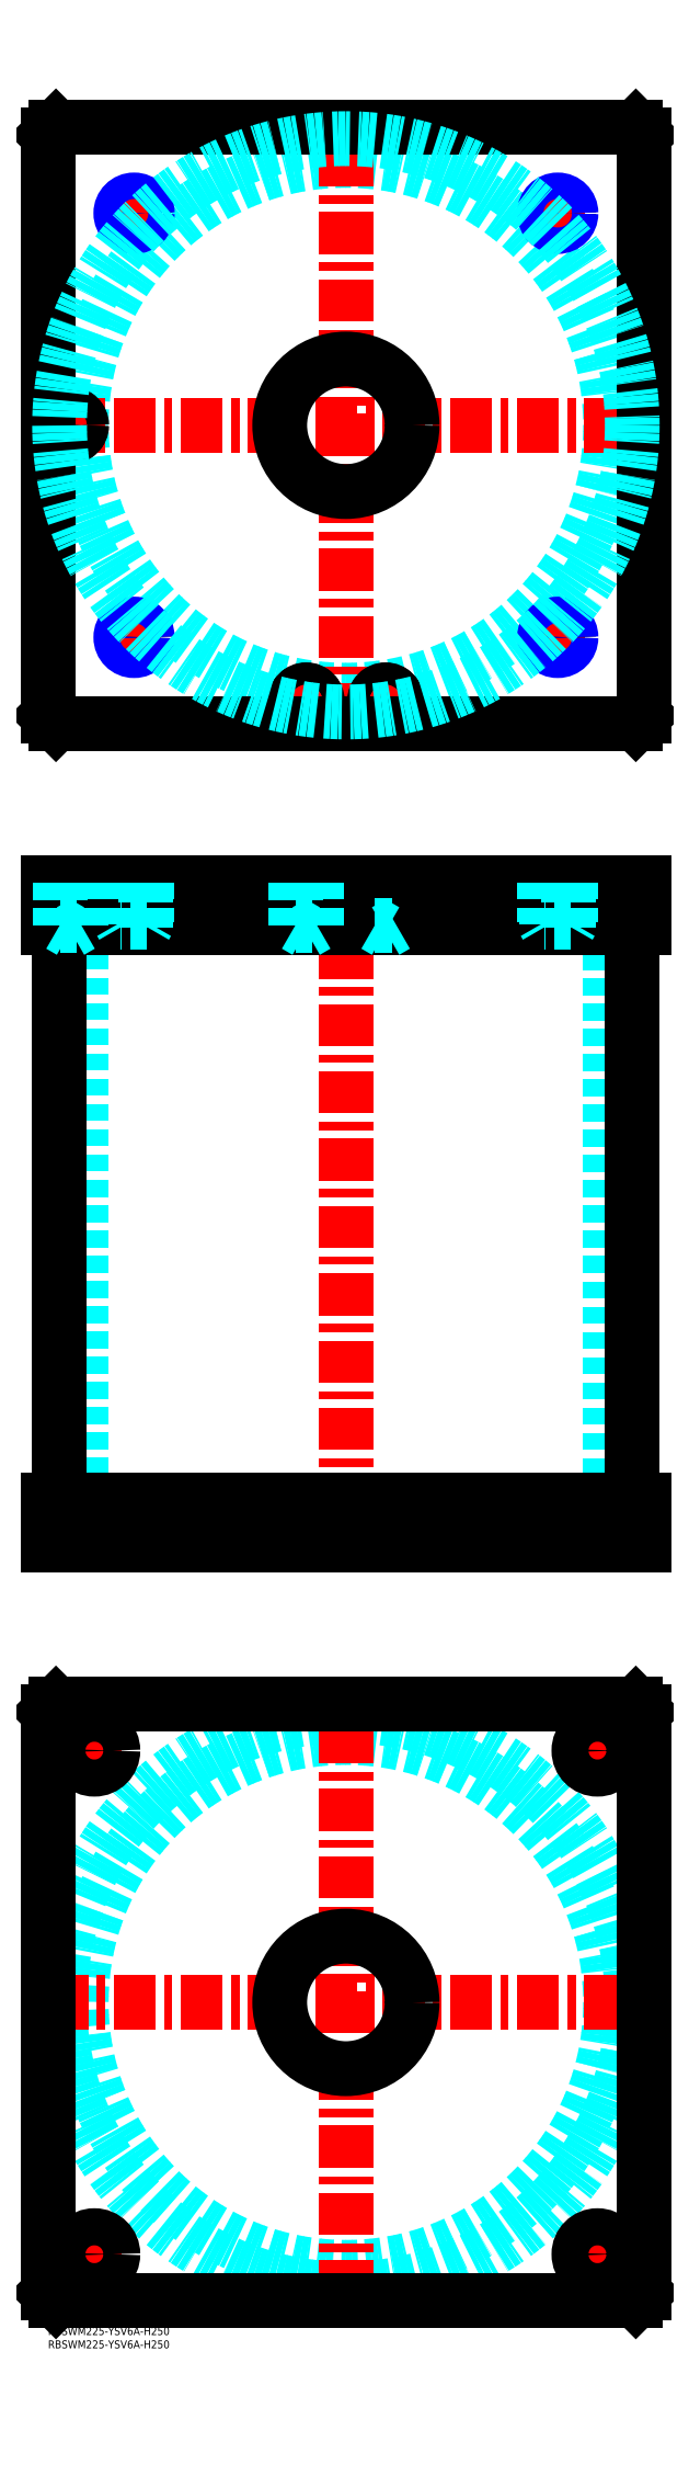
<metadata>
{"format":"dxf","ext":"dxf","renderer":"ezdxf+matplotlib","layout":"modelspace","background":"white","min_lineweight":24,"dpi":150}
</metadata>
<code>
0
SECTION
2
ENTITIES
0
INSERT
8
MSM_CONTINUOUS
2
*U4
10
0
20
0
30
0
0
INSERT
8
MSM_CONTINUOUS
2
*U5
10
0
20
0
30
0
0
CIRCLE
8
MSM_DASHED
10
112.5
20
122.5
30
0
40
99.95
0
CIRCLE
8
MSM_DASHED
10
112.5
20
122.5
30
0
40
108.2
0
LINE
8
MSM_CENTER
10
-0.65
20
122.5
30
0
11
225.7
21
122.5
31
0
0
LINE
8
MSM_CENTER
10
112.5
20
9.35
30
0
11
112.5
21
235.7
31
0
0
LINE
8
MSM_CENTER
10
198.5
20
217.5
30
0
11
216.5
21
217.5
31
0
0
LINE
8
MSM_CENTER
10
207.5
20
208.5
30
0
11
207.5
21
226.5
31
0
0
LINE
8
MSM_CENTER
10
8.5
20
27.5
30
0
11
26.5
21
27.5
31
0
0
LINE
8
MSM_CENTER
10
17.5
20
18.5
30
0
11
17.5
21
36.5
31
0
0
LINE
8
MSM_CENTER
10
198.5
20
27.5
30
0
11
216.5
21
27.5
31
0
0
LINE
8
MSM_CENTER
10
207.5
20
18.5
30
0
11
207.5
21
36.5
31
0
0
LINE
8
MSM_CENTER
10
8.5
20
217.5
30
0
11
26.5
21
217.5
31
0
0
LINE
8
MSM_CENTER
10
17.5
20
208.5
30
0
11
17.5
21
226.5
31
0
0
LINE
8
MSM_CONTINUOUS
10
0
20
232
30
0
11
3
21
235
31
0
0
LINE
8
MSM_CONTINUOUS
10
222
20
235
30
0
11
225
21
232
31
0
0
CIRCLE
8
MSM_CONTINUOUS
10
207.5
20
217.5
30
0
40
7
0
CIRCLE
8
MSM_CONTINUOUS
10
17.5
20
27.5
30
0
40
7
0
CIRCLE
8
MSM_CONTINUOUS
10
207.5
20
27.5
30
0
40
7
0
CIRCLE
8
MSM_CONTINUOUS
10
17.5
20
217.5
30
0
40
7
0
CIRCLE
8
MSM_CONTINUOUS
10
112.5
20
122.5
30
0
40
25
0
LINE
8
MSM_CONTINUOUS
10
0
20
13
30
0
11
0
21
232
31
0
0
LINE
8
MSM_CONTINUOUS
10
3
20
10
30
0
11
0
21
13
31
0
0
LINE
8
MSM_CONTINUOUS
10
222
20
10
30
0
11
3
21
10
31
0
0
LINE
8
MSM_CONTINUOUS
10
225
20
13
30
0
11
222
21
10
31
0
0
LINE
8
MSM_CONTINUOUS
10
225
20
232
30
0
11
225
21
13
31
0
0
LINE
8
MSM_CONTINUOUS
10
3
20
235
30
0
11
222
21
235
31
0
0
LINE
8
MSM_DASHED
10
87.5
20
312
30
0
11
87.5
21
295
31
0
0
LINE
8
MSM_DASHED
10
137.5
20
295
30
0
11
137.5
21
312
31
0
0
LINE
8
MSM_DASHED
10
12.55
20
528
30
0
11
12.55
21
312
31
0
0
LINE
8
MSM_DASHED
10
212.4
20
312
30
0
11
212.4
21
528
31
0
0
LINE
8
MSM_DASHED
10
200.5
20
312
30
0
11
200.5
21
295
31
0
0
LINE
8
MSM_DASHED
10
214.5
20
295
30
0
11
214.5
21
312
31
0
0
LINE
8
MSM_DASHED
10
10.5
20
312
30
0
11
10.5
21
295
31
0
0
LINE
8
MSM_DASHED
10
24.5
20
295
30
0
11
24.5
21
312
31
0
0
LINE
8
MSM_CENTER
10
112.5
20
550
30
0
11
112.5
21
290
31
0
0
LINE
8
MSM_CENTER
10
17.5
20
314
30
0
11
17.5
21
293
31
0
0
LINE
8
MSM_CENTER
10
207.5
20
314
30
0
11
207.5
21
293
31
0
0
LINE
8
MSM_CONTINUOUS
10
4.35
20
528
30
0
11
4.35
21
312
31
0
0
LINE
8
MSM_CONTINUOUS
10
220.7
20
312
30
0
11
220.7
21
528
31
0
0
LINE
8
MSM_CONTINUOUS
10
0
20
312
30
0
11
225
21
312
31
0
0
LINE
8
MSM_CONTINUOUS
10
0
20
295
30
0
11
225
21
295
31
0
0
LINE
8
MSM_CONTINUOUS
10
222
20
295
30
0
11
222
21
312
31
0
0
LINE
8
MSM_CONTINUOUS
10
225
20
295
30
0
11
225
21
312
31
0
0
LINE
8
MSM_CONTINUOUS
10
0
20
295
30
0
11
0
21
312
31
0
0
LINE
8
MSM_CONTINUOUS
10
3
20
295
30
0
11
3
21
312
31
0
0
CIRCLE
8
MSM_DASHED
10
112.5
20
717.5
30
0
40
99.95
0
LINE
8
MSM_CENTER
10
8.5
20
711.3
30
0
11
8.5
21
723.7
31
0
0
LINE
8
MSM_CENTER
10
91.3
20
613.5
30
0
11
103.7
21
613.5
31
0
0
LINE
8
MSM_CENTER
10
97.5
20
607.3
30
0
11
97.5
21
619.7
31
0
0
LINE
8
MSM_CENTER
10
185.5
20
637.5
30
0
11
199.5
21
637.5
31
0
0
LINE
8
MSM_CENTER
10
192.5
20
630.5
30
0
11
192.5
21
644.5
31
0
0
LINE
8
MSM_CENTER
10
25.5
20
797.5
30
0
11
39.5
21
797.5
31
0
0
LINE
8
MSM_CENTER
10
32.5
20
790.5
30
0
11
32.5
21
804.5
31
0
0
LINE
8
MSM_CENTER
10
121.3
20
613.5
30
0
11
133.7
21
613.5
31
0
0
LINE
8
MSM_CENTER
10
127.5
20
607.3
30
0
11
127.5
21
619.7
31
0
0
LINE
8
MSM_CENTER
10
185.5
20
797.5
30
0
11
199.5
21
797.5
31
0
0
LINE
8
MSM_CENTER
10
192.5
20
790.5
30
0
11
192.5
21
804.5
31
0
0
LINE
8
MSM_CENTER
10
25.5
20
637.5
30
0
11
39.5
21
637.5
31
0
0
LINE
8
MSM_CENTER
10
32.5
20
630.5
30
0
11
32.5
21
644.5
31
0
0
LINE
8
MSM_CENTER
10
-0.65
20
717.5
30
0
11
225.6
21
717.5
31
0
0
LINE
8
MSM_CENTER
10
112.5
20
604.4
30
0
11
112.5
21
830.6
31
0
0
CIRCLE
8
MSM_CONTINUOUS
10
97.5
20
613.5
30
0
40
4
0
CIRCLE
8
MSM_CONTINUOUS
10
192.5
20
637.5
30
0
40
4.188
0
CIRCLE
8
MSM_CONTINUOUS
10
8.5
20
717.5
30
0
40
4
0
LINE
8
MSM_CONTINUOUS
10
3
20
830
30
0
11
0
21
827
31
0
0
LINE
8
MSM_CONTINUOUS
10
222
20
830
30
0
11
3
21
830
31
0
0
LINE
8
MSM_CONTINUOUS
10
225
20
827
30
0
11
222
21
830
31
0
0
LINE
8
MSM_CONTINUOUS
10
222
20
605
30
0
11
225
21
608
31
0
0
LINE
8
MSM_CONTINUOUS
10
3
20
605
30
0
11
222
21
605
31
0
0
LINE
8
MSM_CONTINUOUS
10
0
20
608
30
0
11
3
21
605
31
0
0
LINE
8
MSM_CONTINUOUS
10
0
20
827
30
0
11
0
21
608
31
0
0
CIRCLE
8
MSM_CONTINUOUS
10
112.5
20
717.5
30
0
40
25
0
CIRCLE
8
MSM_CONTINUOUS
10
8.5
20
717.5
30
0
40
4.2
0
CIRCLE
8
MSM_CONTINUOUS
10
97.5
20
613.5
30
0
40
4.2
0
LINE
8
MSM_CONTINUOUS
10
225
20
608
30
0
11
225
21
827
31
0
0
CIRCLE
8
MSM_CONTINUOUS
10
32.5
20
797.5
30
0
40
4.188
0
CIRCLE
8
MSM_CONTINUOUS
10
127.5
20
613.5
30
0
40
4
0
CIRCLE
8
MSM_CONTINUOUS
10
127.5
20
613.5
30
0
40
4.2
0
CIRCLE
8
MSM_CONTINUOUS
10
192.5
20
797.5
30
0
40
4.188
0
CIRCLE
8
MSM_CONTINUOUS
10
32.5
20
637.5
30
0
40
4.188
0
CIRCLE
8
MSM_NARROW
10
192.5
20
797.5
30
0
40
5
0
CIRCLE
8
MSM_NARROW
10
32.5
20
797.5
30
0
40
5
0
CIRCLE
8
MSM_NARROW
10
32.5
20
637.5
30
0
40
5
0
CIRCLE
8
MSM_NARROW
10
192.5
20
637.5
30
0
40
5
0
CIRCLE
8
MSM_DASHED
10
112.5
20
717.5
30
0
40
108.2
0
LINE
8
MSM_DASHED
10
12.5
20
544.8
30
0
11
12.7
21
545
31
0
0
LINE
8
MSM_DASHED
10
4.3
20
545
30
0
11
4.5
21
544.8
31
0
0
LINE
8
MSM_DASHED
10
12.5
20
544.8
30
0
11
4.5
21
544.8
31
0
0
LINE
8
MSM_DASHED
10
87.5
20
545
30
0
11
87.5
21
528
31
0
0
LINE
8
MSM_DASHED
10
137.5
20
528
30
0
11
137.5
21
545
31
0
0
LINE
8
MSM_DASHED
10
123.5
20
544.8
30
0
11
123.5
21
529
31
0
0
LINE
8
MSM_DASHED
10
131.5
20
529
30
0
11
131.5
21
544.8
31
0
0
LINE
8
MSM_DASHED
10
131.5
20
544.8
30
0
11
131.7
21
545
31
0
0
LINE
8
MSM_DASHED
10
123.3
20
545
30
0
11
123.5
21
544.8
31
0
0
LINE
8
MSM_DASHED
10
131.5
20
544.8
30
0
11
123.5
21
544.8
31
0
0
LINE
8
MSM_DASHED
10
101.5
20
544.8
30
0
11
101.7
21
545
31
0
0
LINE
8
MSM_DASHED
10
93.3
20
545
30
0
11
93.5
21
544.8
31
0
0
LINE
8
MSM_DASHED
10
101.5
20
544.8
30
0
11
93.5
21
544.8
31
0
0
LINE
8
MSM_CENTER
10
32.5
20
547
30
0
11
32.5
21
526
31
0
0
LINE
8
MSM_CENTER
10
192.5
20
547
30
0
11
192.5
21
526
31
0
0
LINE
8
MSM_CENTER
10
97.5
20
547
30
0
11
97.5
21
524.7
31
0
0
LINE
8
MSM_CENTER
10
127.5
20
547
30
0
11
127.5
21
524.7
31
0
0
LINE
8
MSM_CENTER
10
8.5
20
547
30
0
11
8.5
21
524.7
31
0
0
LINE
8
MSM_CONTINUOUS
10
0
20
528
30
0
11
225
21
528
31
0
0
LINE
8
MSM_CONTINUOUS
10
225
20
545
30
0
11
225
21
528
31
0
0
LINE
8
MSM_CONTINUOUS
10
0
20
545
30
0
11
225
21
545
31
0
0
LINE
8
MSM_CONTINUOUS
10
222
20
545
30
0
11
222
21
528
31
0
0
LINE
8
MSM_CONTINUOUS
10
3
20
545
30
0
11
3
21
528
31
0
0
LINE
8
MSM_CONTINUOUS
10
0
20
545
30
0
11
0
21
528
31
0
0
LINE
8
MSM_DASHED
10
123.5
20
529
30
0
11
127.5
21
526.7
31
0
0
LINE
8
MSM_DASHED
10
131.5
20
529
30
0
11
127.5
21
526.7
31
0
0
LINE
8
MSM_DASHED
10
123.5
20
529
30
0
11
131.5
21
529
31
0
0
LINE
8
MSM_DASHED
10
101.5
20
529
30
0
11
97.5
21
526.7
31
0
0
LINE
8
MSM_DASHED
10
93.5
20
529
30
0
11
97.5
21
526.7
31
0
0
LINE
8
MSM_DASHED
10
93.5
20
529
30
0
11
101.5
21
529
31
0
0
LINE
8
MSM_DASHED
10
101.5
20
529
30
0
11
101.5
21
544.8
31
0
0
LINE
8
MSM_DASHED
10
93.5
20
544.8
30
0
11
93.5
21
529
31
0
0
LINE
8
MSM_DASHED
10
12.5
20
529
30
0
11
8.5
21
526.7
31
0
0
LINE
8
MSM_DASHED
10
4.5
20
529
30
0
11
8.5
21
526.7
31
0
0
LINE
8
MSM_DASHED
10
4.5
20
529
30
0
11
12.5
21
529
31
0
0
LINE
8
MSM_DASHED
10
12.5
20
529
30
0
11
12.5
21
544.8
31
0
0
LINE
8
MSM_DASHED
10
4.5
20
544.8
30
0
11
4.5
21
529
31
0
0
LINE
8
MSM_DASHED
10
28.31
20
545
30
0
11
28.31
21
528
31
0
0
LINE
8
MSM_DASHED
10
36.69
20
528
30
0
11
36.69
21
545
31
0
0
LINE
8
MSM_DASHED
10
37.5
20
545
30
0
11
37.5
21
530
31
0
0
LINE
8
MSM_DASHED
10
36.69
20
528.6
30
0
11
37.5
21
530
31
0
0
LINE
8
MSM_DASHED
10
37.5
20
530
30
0
11
27.5
21
530
31
0
0
LINE
8
MSM_DASHED
10
27.5
20
545
30
0
11
27.5
21
530
31
0
0
LINE
8
MSM_DASHED
10
28.31
20
528.6
30
0
11
27.5
21
530
31
0
0
LINE
8
MSM_DASHED
10
188.3
20
545
30
0
11
188.3
21
528
31
0
0
LINE
8
MSM_DASHED
10
196.7
20
528
30
0
11
196.7
21
545
31
0
0
LINE
8
MSM_DASHED
10
197.5
20
545
30
0
11
197.5
21
530
31
0
0
LINE
8
MSM_DASHED
10
196.7
20
528.6
30
0
11
197.5
21
530
31
0
0
LINE
8
MSM_DASHED
10
197.5
20
530
30
0
11
187.5
21
530
31
0
0
LINE
8
MSM_DASHED
10
187.5
20
545
30
0
11
187.5
21
530
31
0
0
LINE
8
MSM_DASHED
10
188.3
20
528.6
30
0
11
187.5
21
530
31
0
0
ENDSEC
0
EOF

</code>
